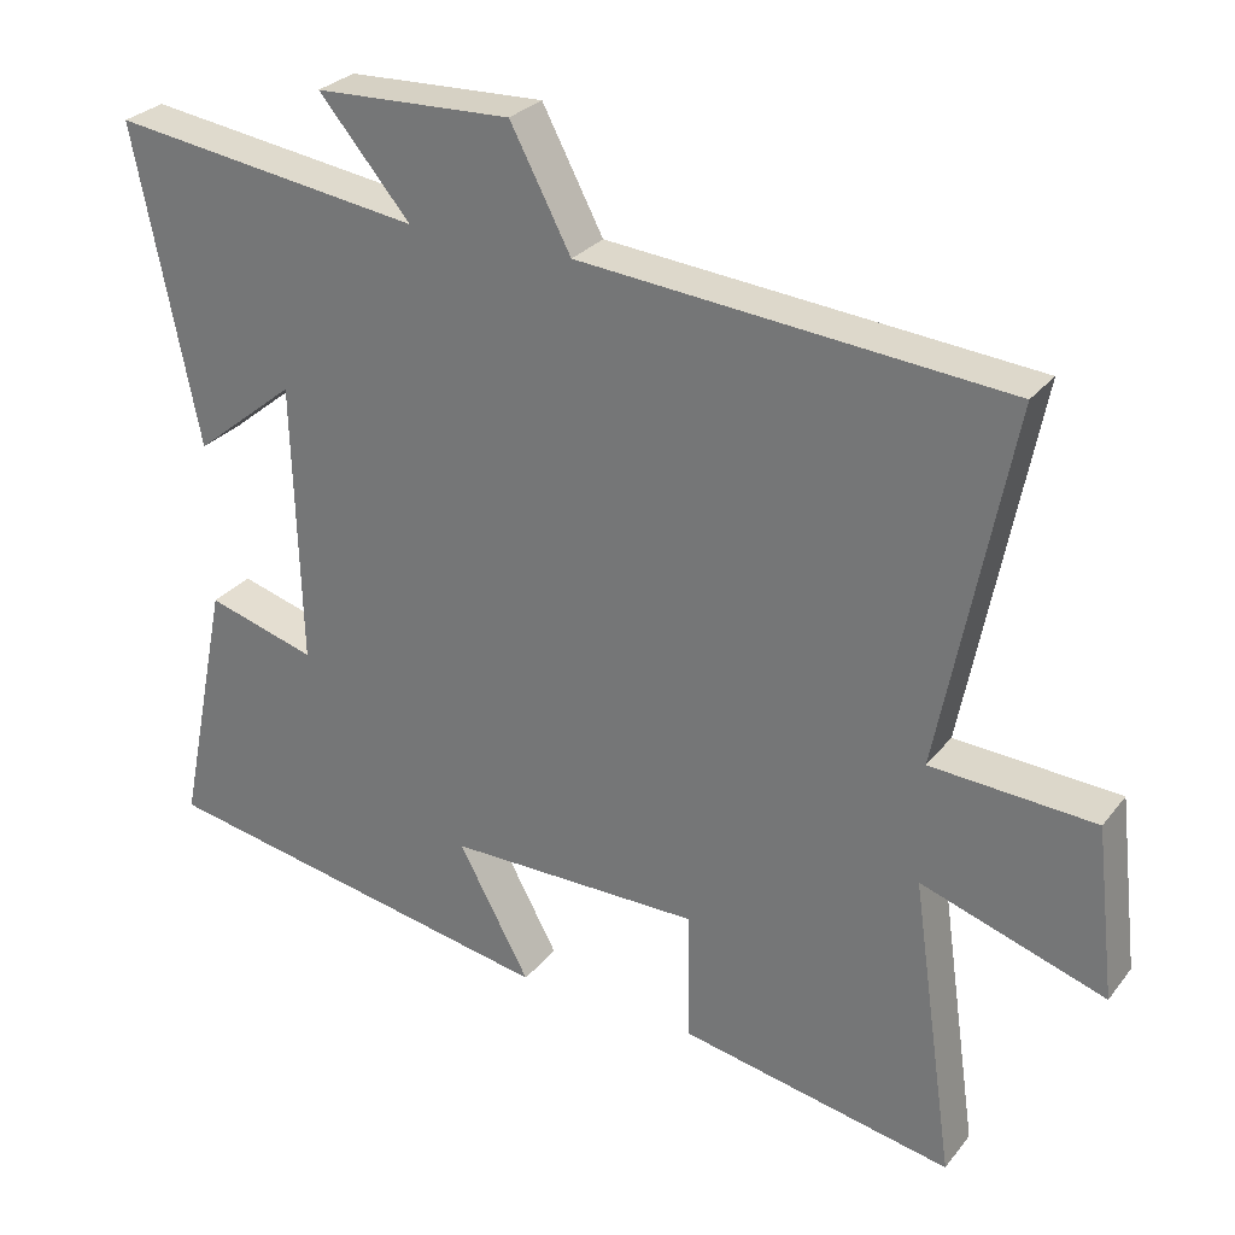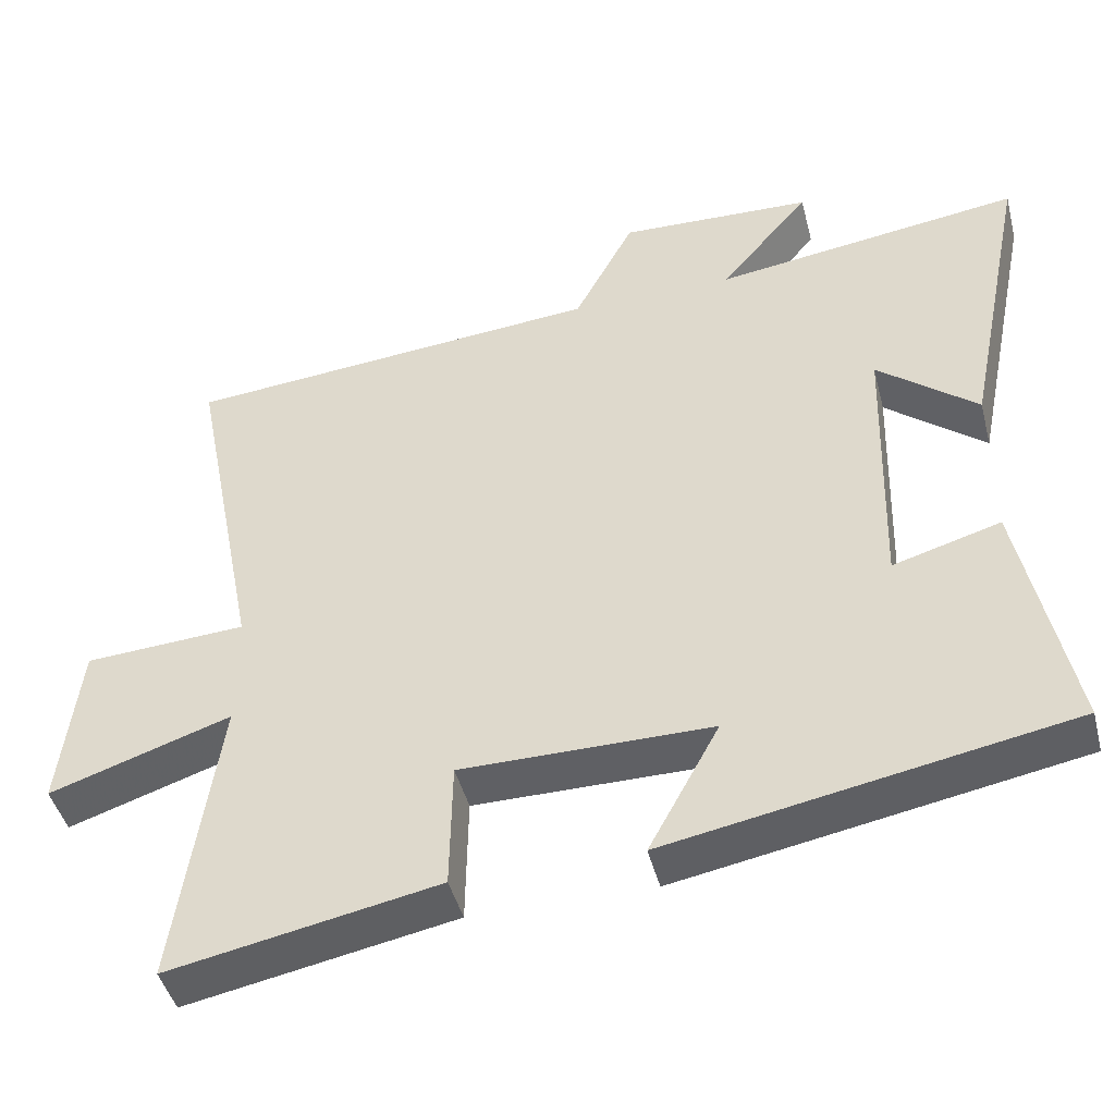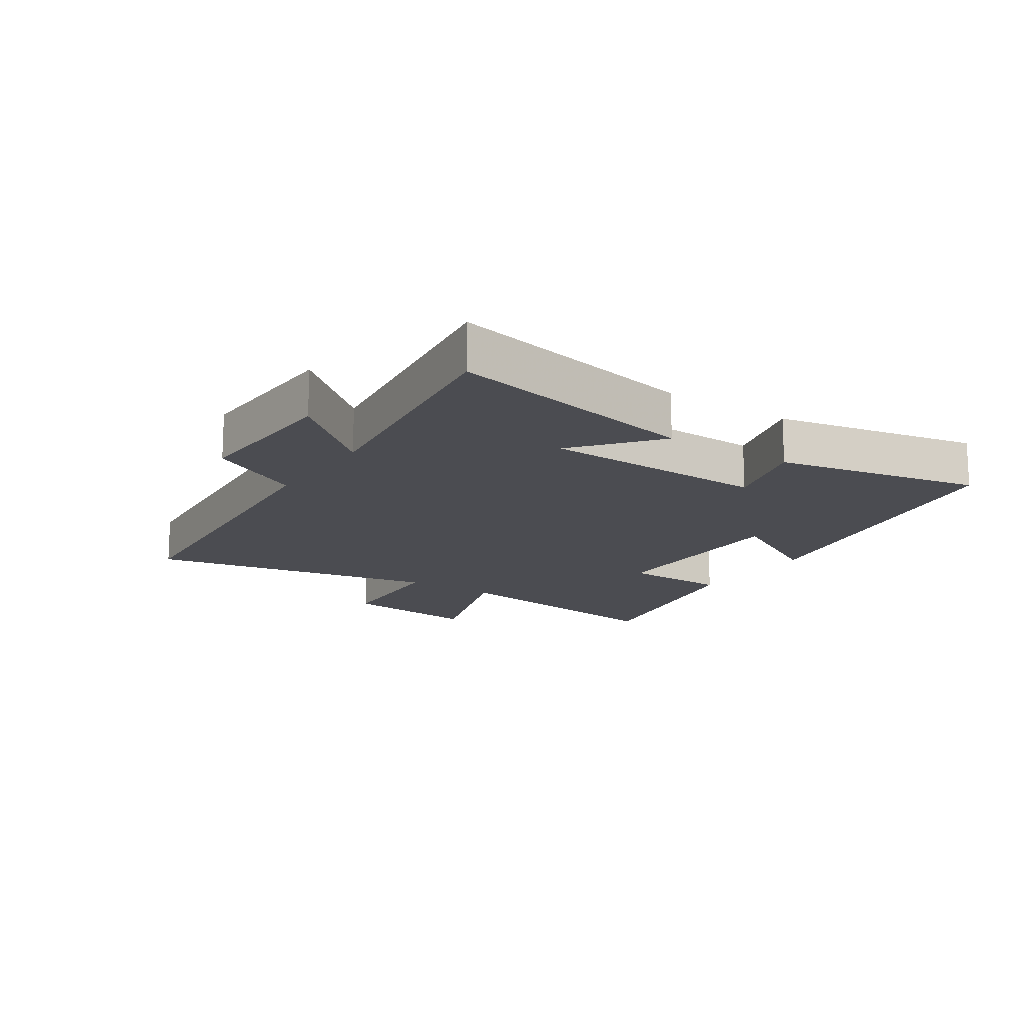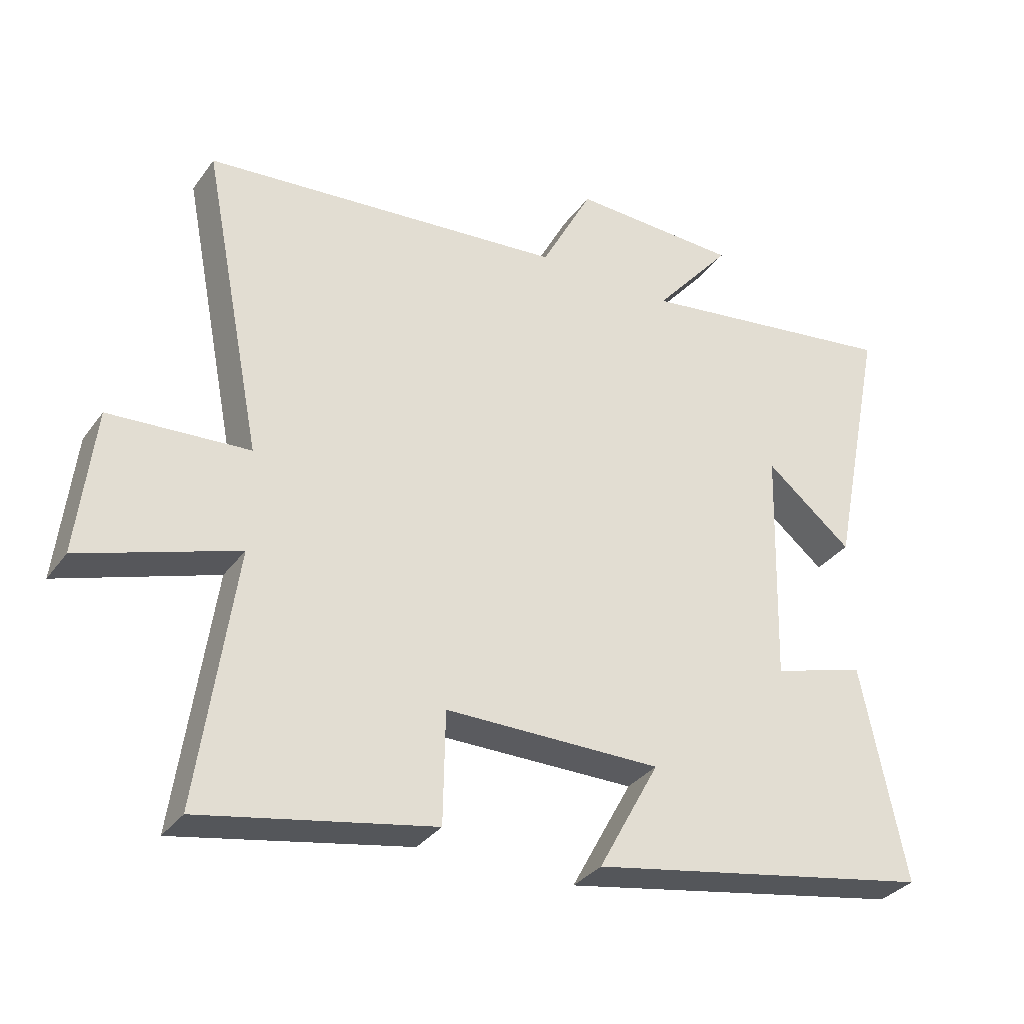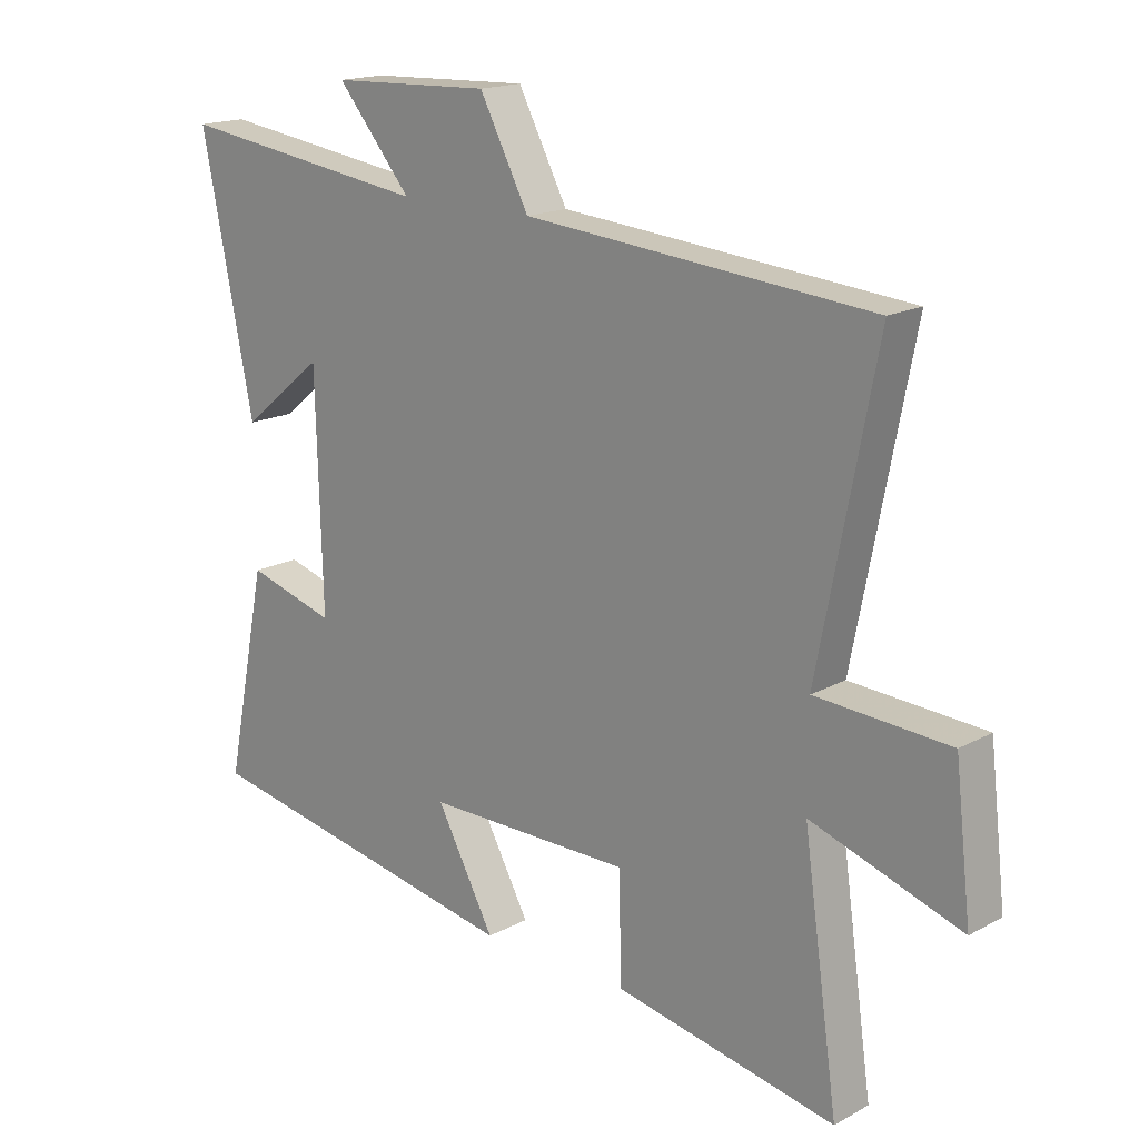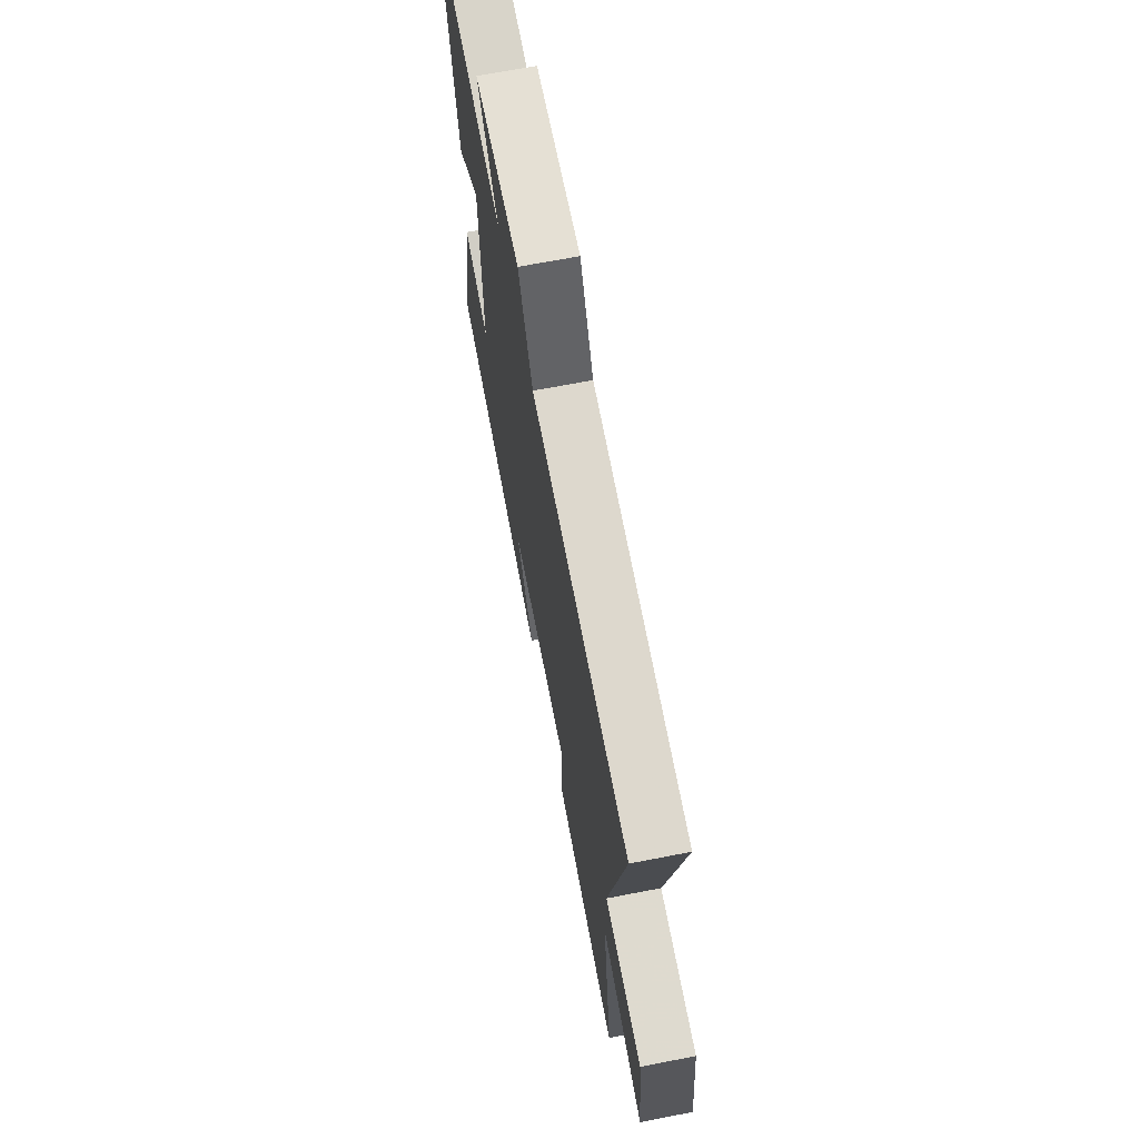
<metadata>
{"format":"obj","ext":"obj","renderer":"f3d","projection":"perspective","resolution":1024,"background":"white","views":[{"elev":28.2,"azim":-149.9,"up":"+Z"},{"elev":-44.9,"azim":14.3,"up":"+Z"},{"elev":-15.3,"azim":56.2,"up":"+Y"},{"elev":-32.9,"azim":-30.2,"up":"+Z"},{"elev":17.1,"azim":-137.1,"up":"+Z"},{"elev":67.7,"azim":-101.0,"up":"+Z"}]}
</metadata>
<code>
v -0.556 0.07 -0.568
v -0.5 0.07 -0.176
v -0.739 0.07 -0.255
v -0.713 0.07 -0.031
v -0.5 0.07 -0.018
v -0.592 0.07 0.452
v -0.039 0.07 0.5
v 0.04 0.07 0.65
v 0.296 0.07 0.64
v 0.177 0.07 0.5
v 0.583 0.07 0.556
v 0.5 0.07 0.145
v 0.368 0.07 0.252
v 0.358 0.07 -0.114
v 0.5 0.07 -0.073
v 0.567 0.07 -0.403
v 0.038 0.07 -0.5
v 0.131 0.07 -0.329
v -0.199 0.07 -0.329
v -0.202 0.07 -0.5
v -0.556 0 -0.568
v -0.5 0 -0.176
v -0.739 0 -0.255
v -0.713 0 -0.031
v -0.5 0 -0.018
v -0.592 0 0.452
v -0.039 0 0.5
v 0.04 0 0.65
v 0.296 0 0.64
v 0.177 0 0.5
v 0.583 0 0.556
v 0.5 0 0.145
v 0.368 0 0.252
v 0.358 0 -0.114
v 0.5 0 -0.073
v 0.567 0 -0.403
v 0.038 0 -0.5
v 0.131 0 -0.329
v -0.199 0 -0.329
v -0.202 0 -0.5
f 19 20 1 2
f 18 19 2
f 16 17 18
f 15 16 18
f 14 15 18
f 13 14 18 2
f 10 11 12 13
f 10 13 2 3
f 7 8 9 10
f 5 6 7 10
f 5 10 3
f 3 4 5
f 22 21 40 39
f 22 39 38
f 38 37 36
f 38 36 35
f 38 35 34
f 22 38 34 33
f 33 32 31 30
f 23 22 33 30
f 30 29 28 27
f 30 27 26 25
f 23 30 25
f 25 24 23
f 1 21 22 2
f 2 22 23 3
f 3 23 24 4
f 4 24 25 5
f 5 25 26 6
f 6 26 27 7
f 7 27 28 8
f 8 28 29 9
f 9 29 30 10
f 10 30 31 11
f 11 31 32 12
f 12 32 33 13
f 13 33 34 14
f 14 34 35 15
f 15 35 36 16
f 16 36 37 17
f 17 37 38 18
f 18 38 39 19
f 19 39 40 20
f 20 40 21 1

</code>
